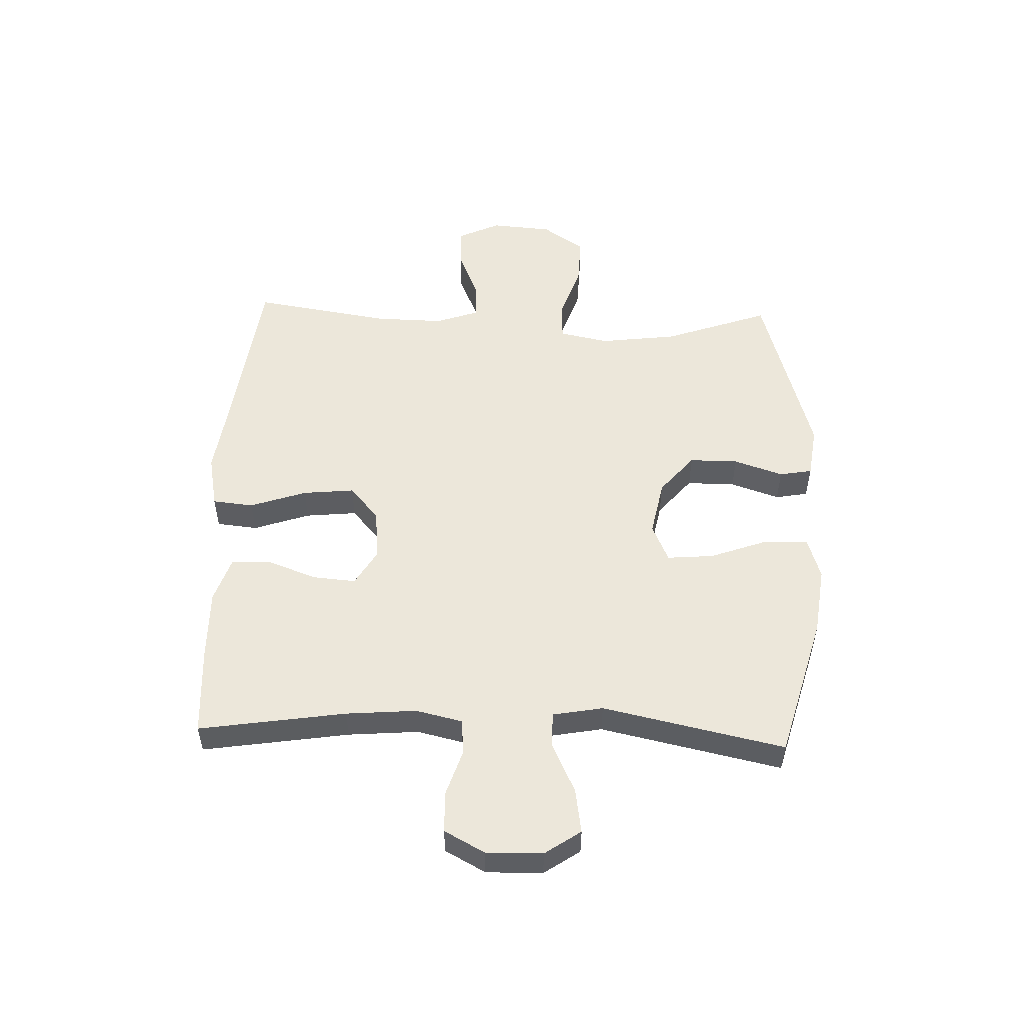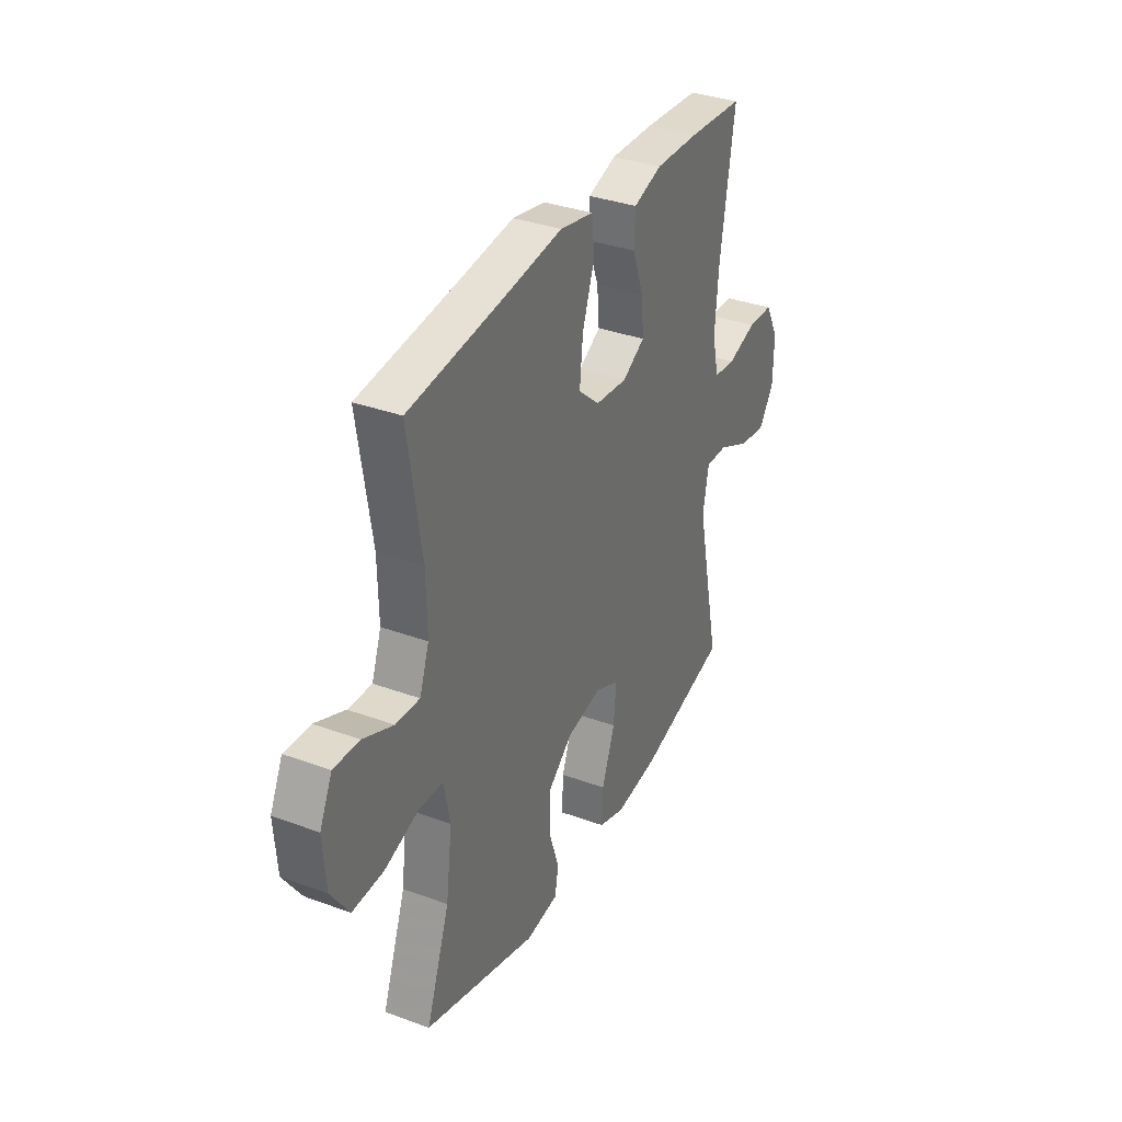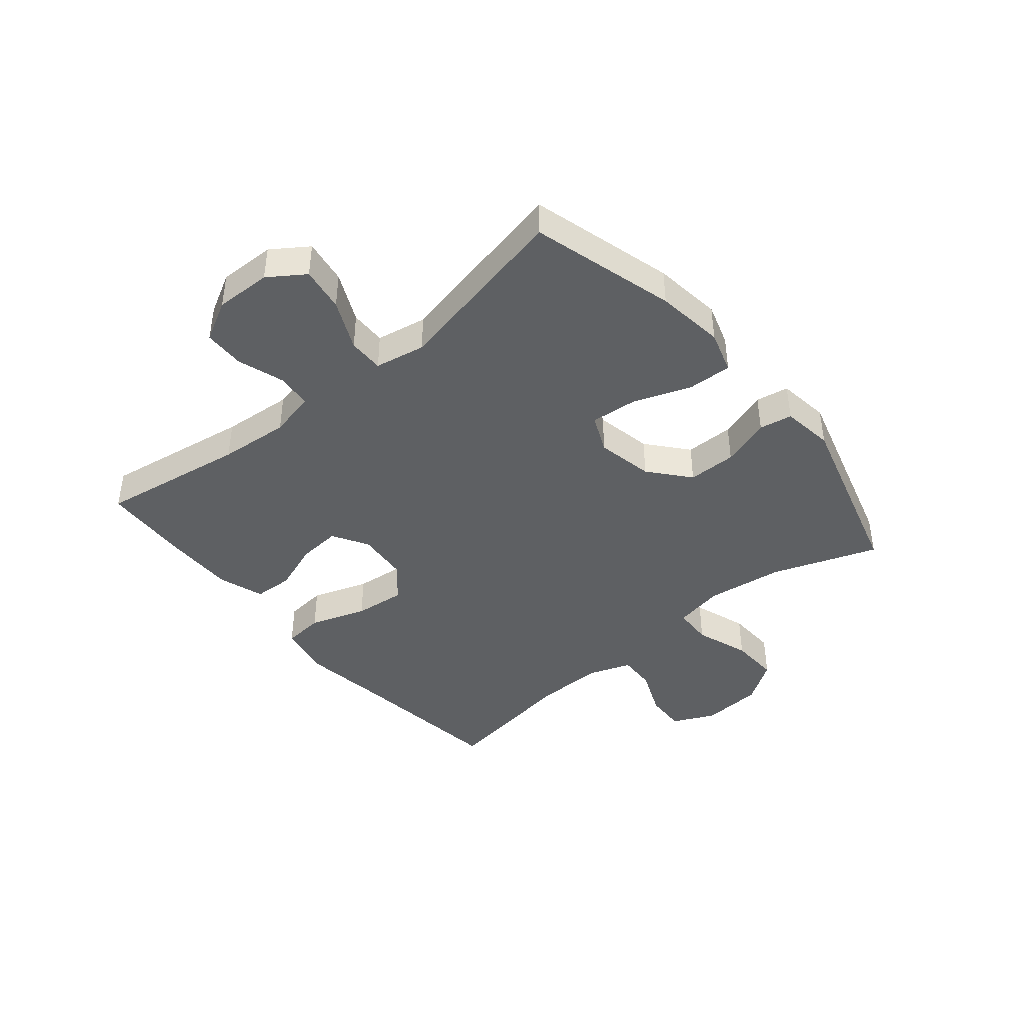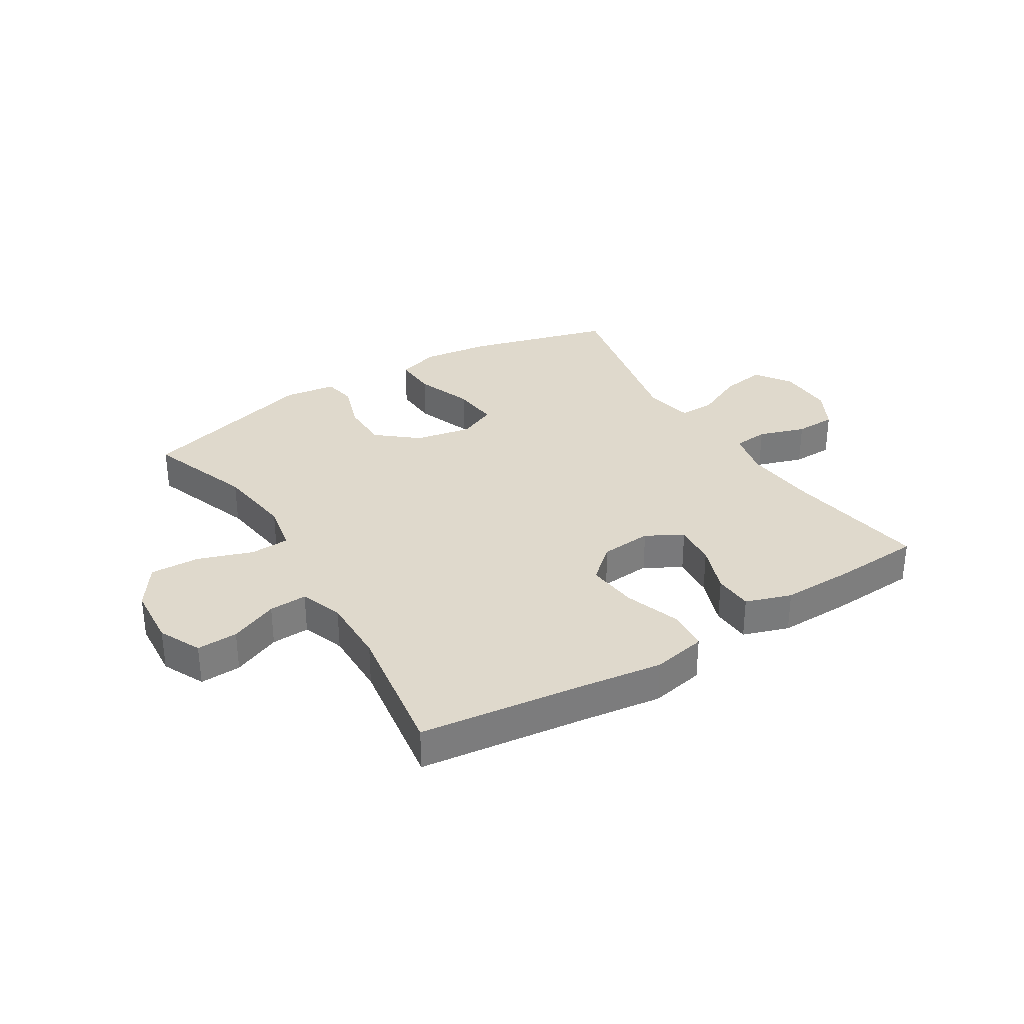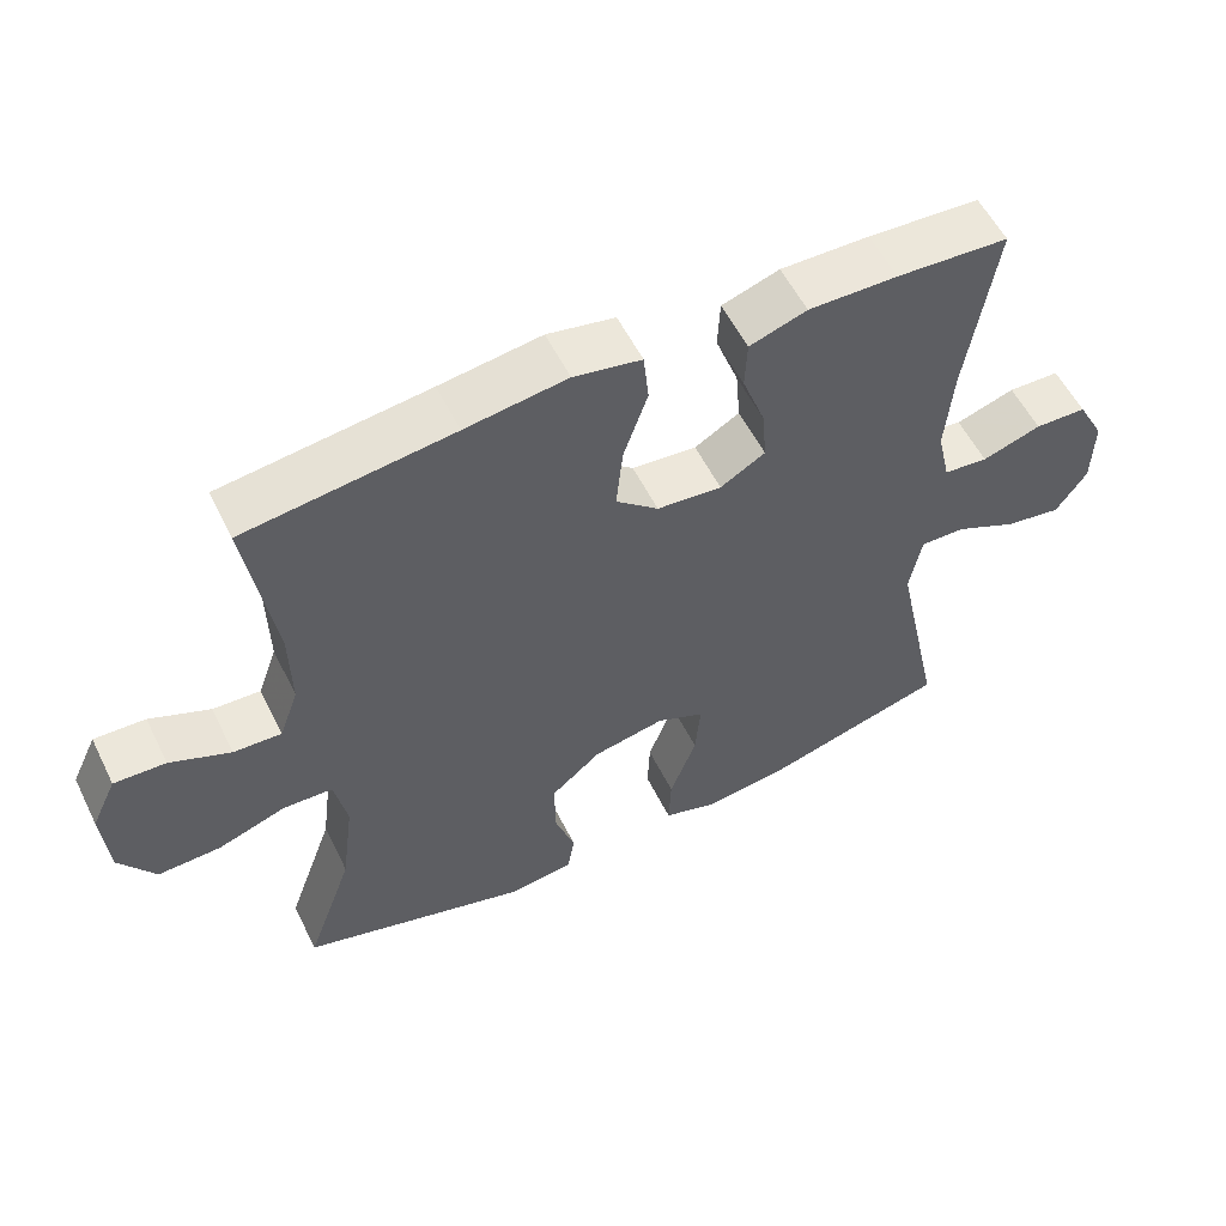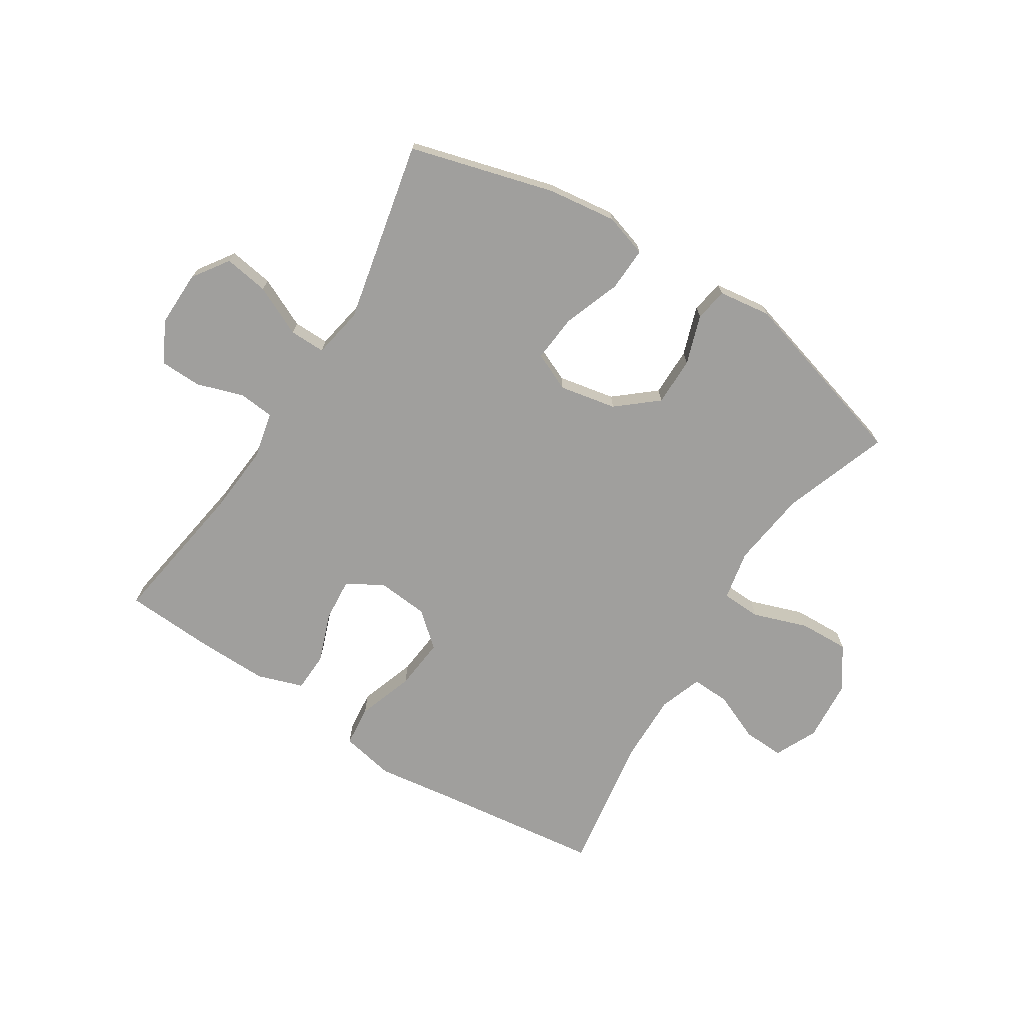
<metadata>
{"format":"obj","ext":"obj","renderer":"f3d","projection":"perspective","resolution":1024,"background":"white","views":[{"elev":52.6,"azim":92.1,"up":"+Y"},{"elev":34.4,"azim":-63.7,"up":"+Z"},{"elev":-42.2,"azim":129.8,"up":"+Y"},{"elev":32.3,"azim":-31.8,"up":"+Y"},{"elev":56.1,"azim":-26.2,"up":"+Z"},{"elev":-71.4,"azim":147.7,"up":"+Y"}]}
</metadata>
<code>
v 0.5 0.07 0.5
v 0.461 0.07 0.25
v 0.451 0.07 0.13
v 0.469 0.07 0.051
v 0.529 0.07 0.045
v 0.609 0.07 0.071
v 0.679 0.07 0.069
v 0.716 0.07 0
v 0.714 0.07 -0.096
v 0.672 0.07 -0.157
v 0.596 0.07 -0.145
v 0.511 0.07 -0.105
v 0.45 0.07 -0.104
v 0.434 0.07 -0.19
v 0.5 0.07 -0.5
v 0.254 0.07 -0.568
v 0.137 0.07 -0.583
v 0.064 0.07 -0.56
v 0.067 0.07 -0.485
v 0.103 0.07 -0.387
v 0.11 0.07 -0.307
v 0.045 0.07 -0.278
v -0.052 0.07 -0.297
v -0.12 0.07 -0.354
v -0.12 0.07 -0.437
v -0.092 0.07 -0.521
v -0.102 0.07 -0.577
v -0.191 0.07 -0.589
v -0.5 0.07 -0.5
v -0.436 0.07 -0.32
v -0.419 0.07 -0.188
v -0.436 0.07 -0.103
v -0.503 0.07 -0.1
v -0.596 0.07 -0.132
v -0.681 0.07 -0.135
v -0.73 0.07 -0.063
v -0.738 0.07 0.042
v -0.704 0.07 0.114
v -0.634 0.07 0.111
v -0.552 0.07 0.076
v -0.487 0.07 0.073
v -0.461 0.07 0.146
v -0.463 0.07 0.263
v -0.5 0.07 0.5
v -0.219 0.07 0.535
v -0.081 0.07 0.554
v 0.011 0.07 0.536
v 0.018 0.07 0.466
v -0.015 0.07 0.37
v -0.024 0.07 0.282
v 0.034 0.07 0.232
v 0.122 0.07 0.224
v 0.183 0.07 0.26
v 0.177 0.07 0.333
v 0.146 0.07 0.418
v 0.149 0.07 0.485
v 0.227 0.07 0.511
v 0.348 0.07 0.509
v 0.5 0 0.5
v 0.461 0 0.25
v 0.451 0 0.13
v 0.469 0 0.051
v 0.529 0 0.045
v 0.609 0 0.071
v 0.679 0 0.069
v 0.716 0 0
v 0.714 0 -0.096
v 0.672 0 -0.157
v 0.596 0 -0.145
v 0.511 0 -0.105
v 0.45 0 -0.104
v 0.434 0 -0.19
v 0.5 0 -0.5
v 0.254 0 -0.568
v 0.137 0 -0.583
v 0.064 0 -0.56
v 0.067 0 -0.485
v 0.103 0 -0.387
v 0.11 0 -0.307
v 0.045 0 -0.278
v -0.052 0 -0.297
v -0.12 0 -0.354
v -0.12 0 -0.437
v -0.092 0 -0.521
v -0.102 0 -0.577
v -0.191 0 -0.589
v -0.5 0 -0.5
v -0.436 0 -0.32
v -0.419 0 -0.188
v -0.436 0 -0.103
v -0.503 0 -0.1
v -0.596 0 -0.132
v -0.681 0 -0.135
v -0.73 0 -0.063
v -0.738 0 0.042
v -0.704 0 0.114
v -0.634 0 0.111
v -0.552 0 0.076
v -0.487 0 0.073
v -0.461 0 0.146
v -0.463 0 0.263
v -0.5 0 0.5
v -0.219 0 0.535
v -0.081 0 0.554
v 0.011 0 0.536
v 0.018 0 0.466
v -0.015 0 0.37
v -0.024 0 0.282
v 0.034 0 0.232
v 0.122 0 0.224
v 0.183 0 0.26
v 0.177 0 0.333
v 0.146 0 0.418
v 0.149 0 0.485
v 0.227 0 0.511
v 0.348 0 0.509
f 57 58 1 2
f 54 55 56 57
f 53 54 57 2
f 52 53 2 3
f 51 52 3 4
f 46 47 48 49
f 45 46 49 50
f 43 44 45 50
f 42 43 50 51
f 37 38 39 40
f 37 40 41
f 36 37 41
f 33 34 35 36
f 32 33 36 41
f 27 28 29 30
f 25 26 27 30
f 24 25 30 31
f 23 24 31 32
f 17 18 19 20
f 17 20 21
f 14 15 16 17
f 13 14 17 21
f 9 10 11 12
f 9 12 13
f 8 9 13
f 5 6 7 8
f 4 5 8 13
f 22 23 32 41
f 22 41 42 51
f 21 22 51
f 4 13 21 51
f 60 59 116 115
f 115 114 113 112
f 60 115 112 111
f 61 60 111 110
f 62 61 110 109
f 107 106 105 104
f 108 107 104 103
f 108 103 102 101
f 109 108 101 100
f 98 97 96 95
f 99 98 95
f 99 95 94
f 94 93 92 91
f 99 94 91 90
f 88 87 86 85
f 88 85 84 83
f 89 88 83 82
f 90 89 82 81
f 78 77 76 75
f 79 78 75
f 75 74 73 72
f 79 75 72 71
f 70 69 68 67
f 71 70 67
f 71 67 66
f 66 65 64 63
f 71 66 63 62
f 99 90 81 80
f 109 100 99 80
f 109 80 79
f 109 79 71 62
f 1 59 60 2
f 2 60 61 3
f 3 61 62 4
f 4 62 63 5
f 5 63 64 6
f 6 64 65 7
f 7 65 66 8
f 8 66 67 9
f 9 67 68 10
f 10 68 69 11
f 11 69 70 12
f 12 70 71 13
f 13 71 72 14
f 14 72 73 15
f 15 73 74 16
f 16 74 75 17
f 17 75 76 18
f 18 76 77 19
f 19 77 78 20
f 20 78 79 21
f 21 79 80 22
f 22 80 81 23
f 23 81 82 24
f 24 82 83 25
f 25 83 84 26
f 26 84 85 27
f 27 85 86 28
f 28 86 87 29
f 29 87 88 30
f 30 88 89 31
f 31 89 90 32
f 32 90 91 33
f 33 91 92 34
f 34 92 93 35
f 35 93 94 36
f 36 94 95 37
f 37 95 96 38
f 38 96 97 39
f 39 97 98 40
f 40 98 99 41
f 41 99 100 42
f 42 100 101 43
f 43 101 102 44
f 44 102 103 45
f 45 103 104 46
f 46 104 105 47
f 47 105 106 48
f 48 106 107 49
f 49 107 108 50
f 50 108 109 51
f 51 109 110 52
f 52 110 111 53
f 53 111 112 54
f 54 112 113 55
f 55 113 114 56
f 56 114 115 57
f 57 115 116 58
f 58 116 59 1

</code>
